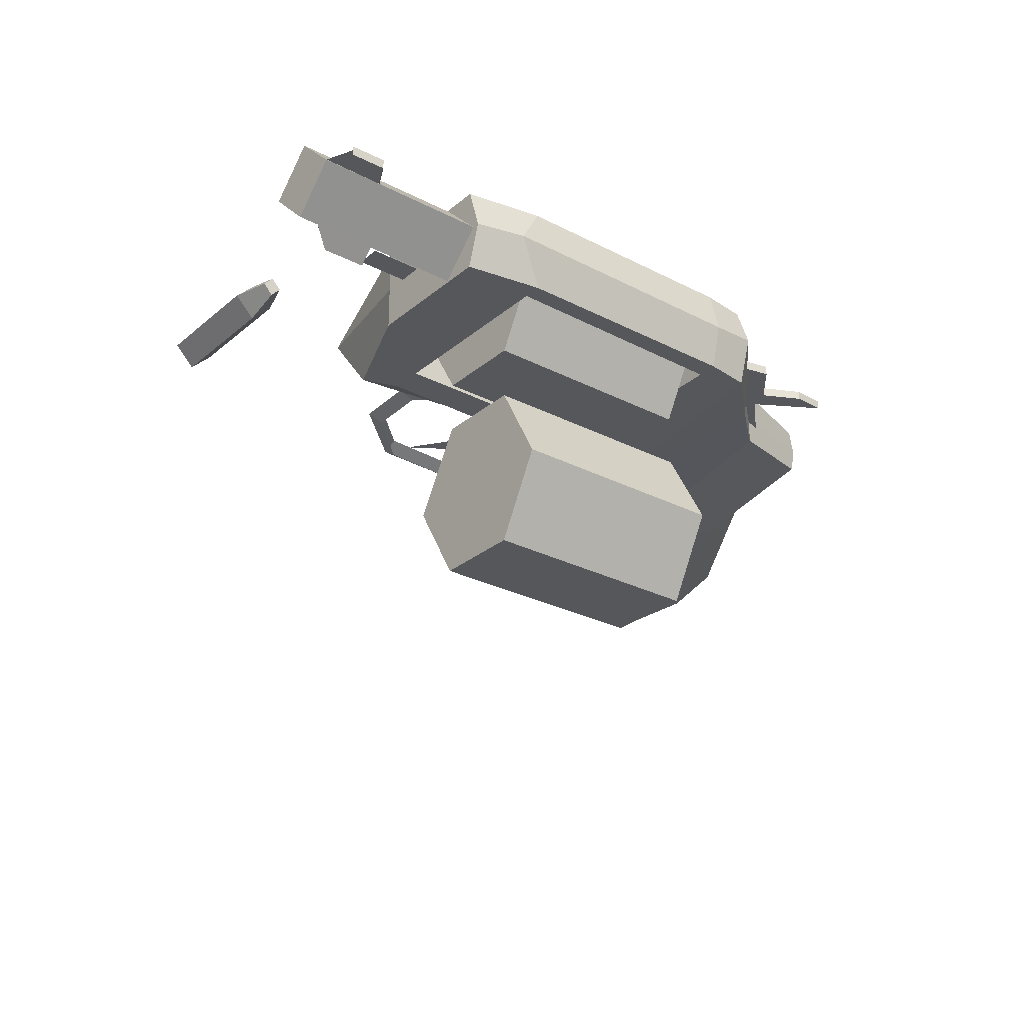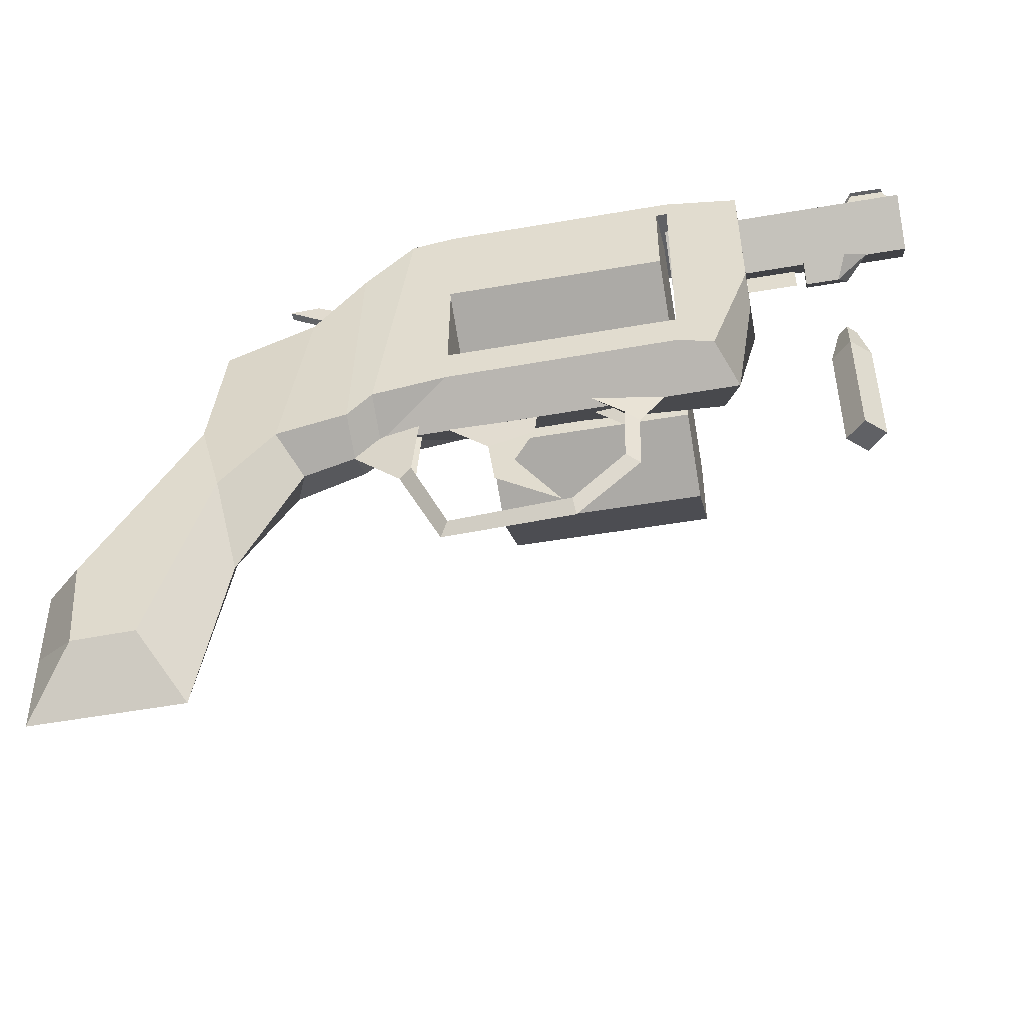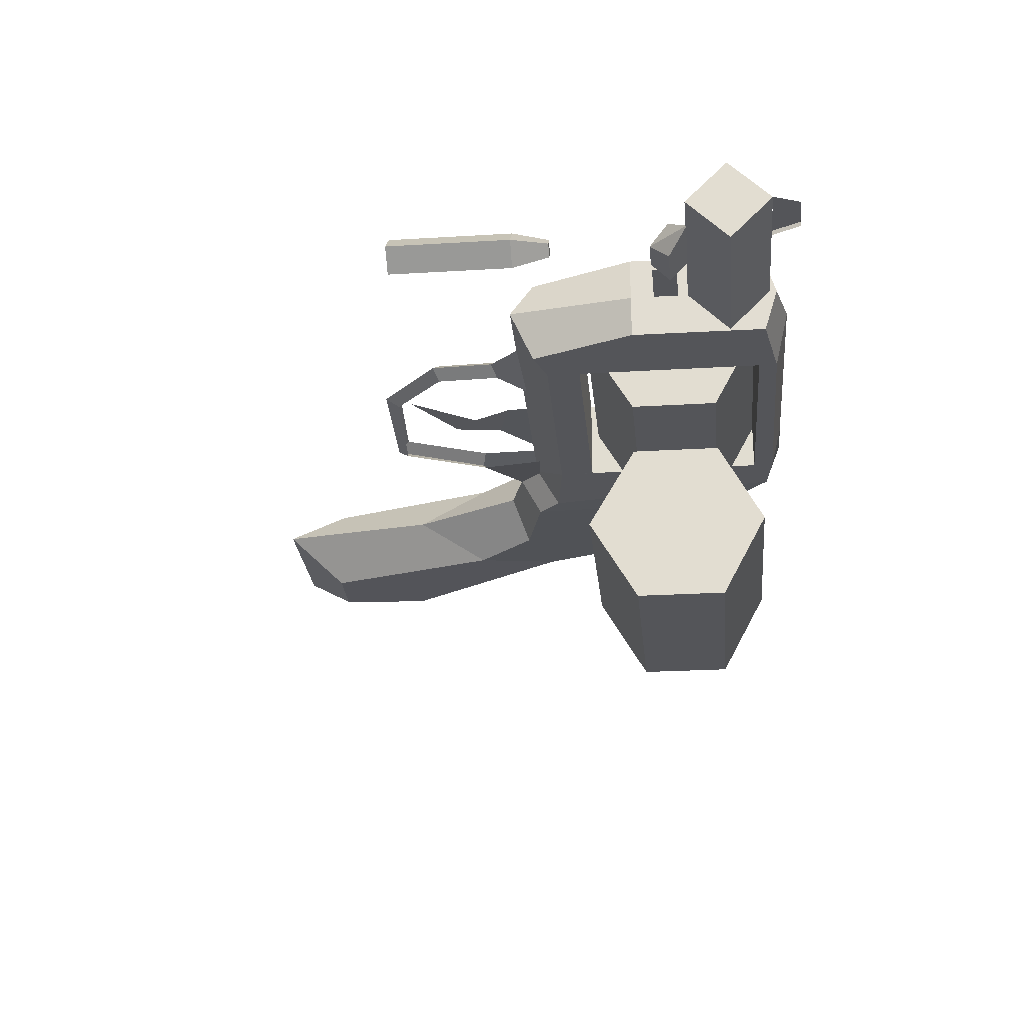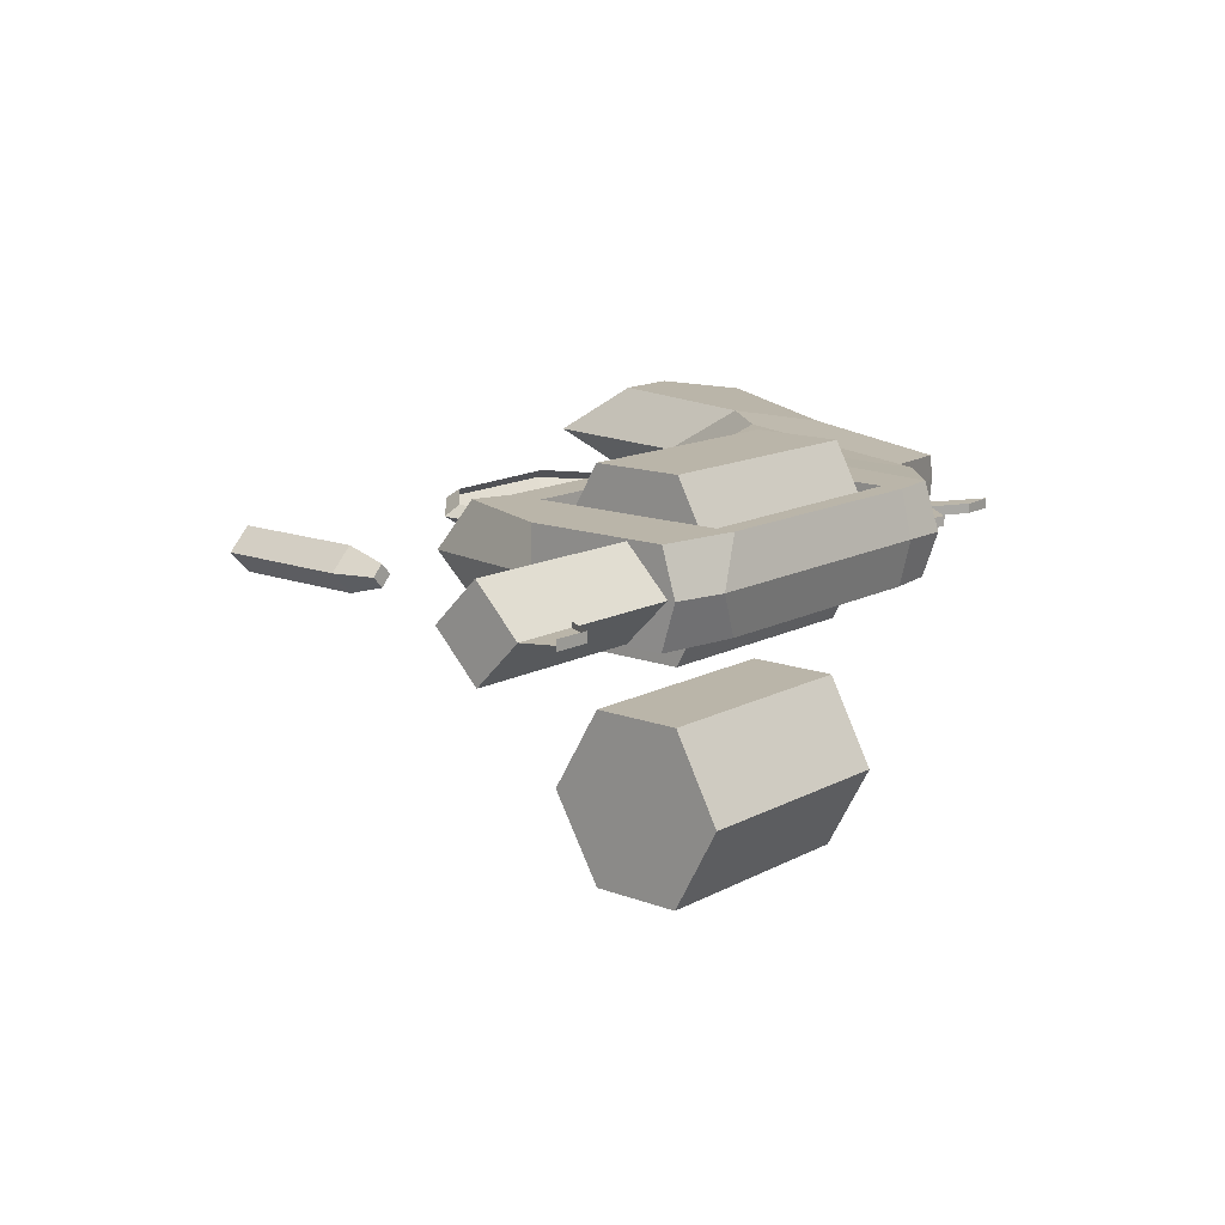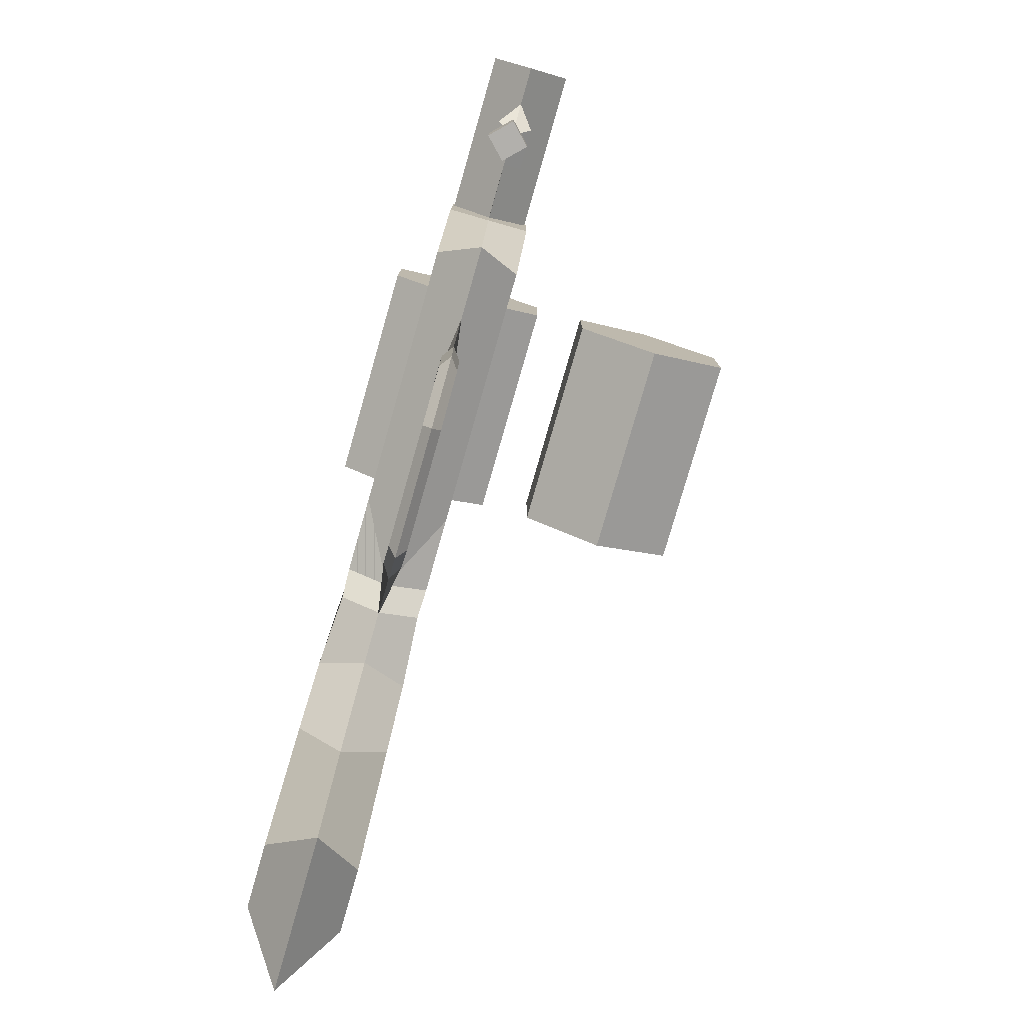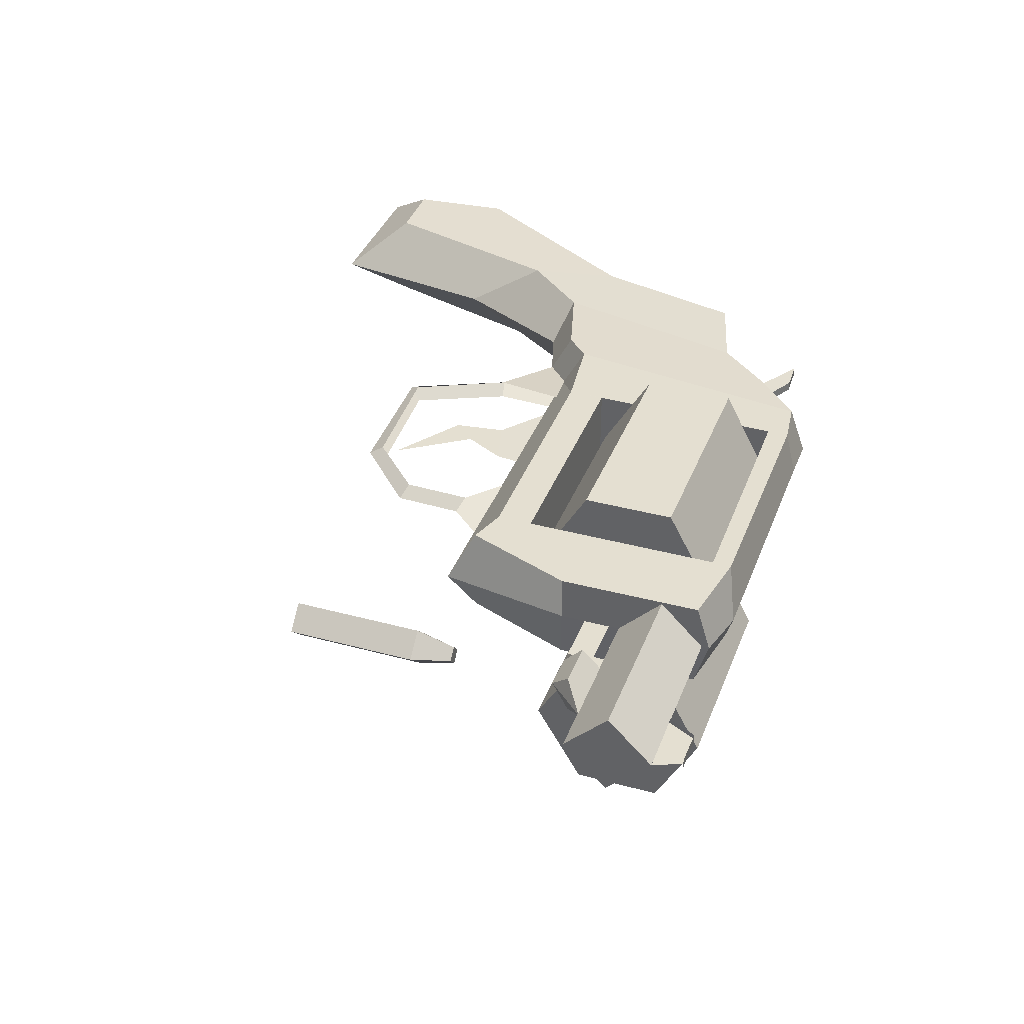
<metadata>
{"format":"obj","ext":"obj","renderer":"f3d","projection":"perspective","resolution":1024,"background":"white","views":[{"elev":-27.4,"azim":141.7,"up":"+Z"},{"elev":-47.1,"azim":11.1,"up":"+Y"},{"elev":-24.6,"azim":95.7,"up":"+Z"},{"elev":13.7,"azim":130.2,"up":"+Z"},{"elev":-78.6,"azim":74.0,"up":"+Y"},{"elev":36.7,"azim":109.5,"up":"+Z"}]}
</metadata>
<code>
o Bullet.003
v 0.7578 5.805 0.05194
v 0.7578 6.068 0.05194
v 0.7153 5.805 0.00937
v 0.7153 6.068 0.00937
v 0.8004 5.805 0.00937
v 0.8004 6.068 0.00937
v 0.7578 6.147 0.03057
v 0.738 6.147 0.00937
v 0.7777 6.147 0.00937
v 0.7578 5.805 -0.0332
v 0.7578 6.068 -0.0332
v 0.7578 6.147 -0.01183
f 5 6 2 1
f 1 2 4 3
f 1 3 10 5
f 2 6 9 7
f 4 2 7 8
f 5 10 11 6
f 10 3 4 11
f 8 7 9 12
f 11 12 9 6
f 4 8 12 11
o SnubNoseBody
v -0.7128 6.115 -0.000397
v -0.6543 5.315 -0.000397
v 0.554 6.597 0.09233
v 0.47 6.087 0.09233
v -0.7463 5.44 0.09927
v -0.6724 6.036 0.09099
v -0.9026 5.645 0.09927
v -0.8858 5.435 0.09927
v -0.9925 5.31 -0.000397
v 0.554 6.625 -0.000397
v -0.999 5.672 -0.000397
v 0.5119 6.039 -0.000397
v -0.593 5.689 -0.000397
v -0.6195 5.853 0.1011
v -0.6558 6.34 0.05133
v -0.6699 6.337 -0.000397
v -0.4602 5.95 -0.000397
v -0.5017 5.989 0.09927
v -0.4523 6.399 -0.000397
v -0.452 6.398 0.06671
v -0.347 6.033 0.08903
v -0.3279 6.507 -0.000397
v -0.347 5.985 -0.000397
v -0.3279 6.507 0.08903
v -0.2913 6.084 0.09233
v -0.2084 6.647 -0.000397
v -0.2913 6.031 -0.000397
v -0.2145 6.611 0.09233
v 0.3925 6.112 0.09233
v 0.4515 6.649 -0.000397
v 0.3925 6.585 0.09233
v 0.3925 6.624 0.09233
v -0.1173 6.579 0.09233
v -0.1164 6.624 0.09233
v -0.1244 6.105 0.09233
v -0.1158 6.647 -0.000397
v 0.5561 6.309 0.09233
v 0.5561 6.309 -0.000397
v -0.9957 5.491 -0.000397
v -0.3374 6.246 0.08903
v 0.3925 6.184 0.09233
v -0.1225 6.181 0.09233
v 0.3925 6.585 -0.000397
v -0.1173 6.579 -0.000397
v 0.3925 6.184 -0.000397
v -0.1225 6.181 -0.000397
v -0.1284 5.718 0.01989
v 0.1383 5.735 0.01989
v -0.1465 5.692 -0.000397
v 0.1424 5.704 -0.000397
v 0.2548 5.847 0.01989
v 0.2839 5.836 -0.000397
v 0.2595 5.984 0.01989
v 0.2887 5.972 -0.000397
v -0.2131 5.904 0.01989
v -0.2433 5.896 -0.000397
v -0.1961 6.099 0.01354
v -0.3545 5.99 -0.000397
v 0.1872 6.046 0.01989
v 0.3477 6.039 -0.000397
v 0.5562 6.359 -0.000397
v 0.6662 6.359 -0.000397
v 0.5562 6.412 -0.000397
v 0.6662 6.412 -0.000397
v 0.385 6.521 0.08828
v 0.9212 6.521 0.08828
v 0.385 6.433 -0.000397
v 0.385 6.61 -0.000397
v 0.9212 6.433 -0.000397
v 0.9212 6.61 -0.000397
v 0.6882 6.397 0.03926
v 0.7817 6.397 0.03926
v 0.6882 6.357 -0.000397
v 0.6882 6.436 -0.000397
v 0.7607 6.357 -0.000397
v 0.8339 6.436 -0.000397
v 0.554 6.597 -0.09312
v 0.47 6.087 -0.09312
v -0.7463 5.44 -0.1001
v -0.6724 6.036 -0.09178
v -0.9026 5.645 -0.1001
v -0.8858 5.435 -0.1001
v -0.6195 5.853 -0.1019
v -0.6558 6.34 -0.05212
v -0.5017 5.989 -0.1001
v -0.452 6.398 -0.06751
v -0.347 6.033 -0.08982
v -0.3279 6.507 -0.08982
v -0.2913 6.084 -0.09312
v -0.2145 6.611 -0.09312
v 0.3925 6.112 -0.09312
v 0.3925 6.585 -0.09312
v 0.3925 6.624 -0.09312
v -0.1173 6.579 -0.09312
v -0.1164 6.624 -0.09312
v -0.1244 6.105 -0.09312
v 0.5561 6.309 -0.09312
v -0.3374 6.246 -0.08982
v 0.3925 6.184 -0.09312
v -0.1225 6.181 -0.09312
v -0.1284 5.718 -0.02069
v 0.1383 5.735 -0.02069
v 0.2548 5.847 -0.02069
v 0.2595 5.984 -0.02069
v -0.2131 5.904 -0.02069
v -0.1961 6.099 -0.01434
v 0.1872 6.046 -0.02069
v 0.385 6.521 -0.08907
v 0.9212 6.521 -0.08907
v 0.6882 6.397 -0.04005
v 0.7817 6.397 -0.04005
v 0.7951 6.609 1e-06
v 0.9209 6.61 1e-06
v 0.8237 6.667 1e-06
v 0.8973 6.666 1e-06
v 0.8237 6.667 0.009921
v 0.8971 6.666 0.009921
v 0.8237 6.667 -0.01006
v 0.8971 6.666 -0.01006
v 0.7951 6.61 0.009921
v 0.7951 6.61 -0.01006
f 13 23 19 18
f 21 14 17 20
f 39 24 16 41 47 37
f 50 22 15 49
f 31 28 27 32
f 36 32 30 33
f 20 19 23 51
f 28 13 18 27
f 14 25 26 17
f 34 31 32 36
f 25 29 30 26
f 38 34 36 40
f 29 35 33 30
f 48 38 40 46
f 35 39 37 33
f 49 15 44 43 53
f 22 42 44 15
f 53 43 55 57
f 54 45 56 58
f 42 48 46 44
f 41 53 54 47
f 16 49 53 41
f 20 51 21
f 24 50 49 16
f 26 18 19 20 17
f 27 18 26 30 32
f 52 36 33
f 46 40 37 47
f 37 40 36 33
f 37 47 39
f 54 53 57 58
f 43 45 56 55
f 44 46 45 43
f 59 60 62 61
f 62 60 63 64
f 64 63 65 66
f 59 61 68 67
f 67 68 70 69
f 66 65 71 72
f 73 74 76 75
f 81 82 78
f 79 81 78 77
f 82 80 77 78
f 77 80 79
f 87 88 84
f 85 87 84 83
f 88 86 83 84
f 83 86 85
f 13 92 93 23
f 21 94 91 14
f 39 101 108 103 90 24
f 50 109 89 22
f 31 98 96 28
f 100 99 97 98
f 94 51 23 93
f 28 96 92 13
f 14 91 95 25
f 34 100 98 31
f 25 95 97 29
f 38 102 100 34
f 29 97 99 35
f 48 107 102 38
f 35 99 101 39
f 109 111 104 105 89
f 22 89 105 42
f 111 57 55 104
f 112 58 56 106
f 42 105 107 48
f 103 108 112 111
f 90 103 111 109
f 94 21 51
f 24 90 109 50
f 95 91 94 93 92
f 96 98 97 95 92
f 110 99 100
f 107 108 101 102
f 101 99 100 102
f 101 39 108
f 112 58 57 111
f 104 55 56 106
f 105 104 106 107
f 113 61 62 114
f 62 64 115 114
f 64 66 116 115
f 113 117 68 61
f 117 118 70 68
f 66 72 119 116
f 81 121 82
f 79 120 121 81
f 82 121 120 80
f 120 79 80
f 87 123 88
f 85 122 123 87
f 88 123 122 86
f 122 85 86
f 124 125 127 126
f 128 129 131 130
f 128 130 133 132
o SnubNoseCylinder
v -0.1024 6.3 0.1705
v -0.1024 6.485 0.1705
v 0.3737 6.3 0.1705
v 0.3737 6.485 0.1705
v -0.1024 6.199 -0.001155
v -0.1024 6.578 -0.001155
v 0.3737 6.199 -0.001155
v 0.3737 6.578 -0.001155
v -0.1024 6.3 -0.1728
v -0.1024 6.485 -0.1728
v 0.3737 6.3 -0.1728
v 0.3737 6.485 -0.1728
f 140 141 137 136
f 136 137 135 134
f 138 140 136 134
f 141 139 135 137
f 134 135 139 138
f 140 144 145 141
f 144 142 143 145
f 138 142 144 140
f 141 145 143 139
f 142 138 139 143
o SnubNoseTrigger&Hammer
v -0.03288 5.855 -0.000753
v 0.01147 5.904 -0.000753
v -0.1597 6.052 0.001895
v 0.07624 6.164 -0.000753
v -0.04705 5.96 -0.000753
v 0.05618 5.988 -0.000753
v 0.1128 5.759 -0.000753
v -0.5229 6.352 0.003838
v -0.3261 6.586 0.00404
v -0.3303 6.401 0.003839
v -0.2748 6.575 0.00404
v -0.4017 6.47 0.003838
v -0.4017 6.47 -0.01588
v -0.5229 6.352 -0.01588
v -0.3261 6.586 -0.01588
v -0.3303 6.401 -0.01588
v -0.2748 6.575 -0.01588
v -0.3886 6.513 -0.01588
v -0.3886 6.513 0.003838
v -0.5358 6.551 0.003839
v -0.5358 6.551 -0.01588
v -0.4681 6.554 -0.01588
v -0.4681 6.554 0.003355
f 150 151 149 148
f 146 147 151 150
f 147 146 152
f 161 162 156 155
f 155 156 154 164 157 153
f 162 160 154 156
f 157 164 168 165
f 163 164 168 167
f 158 163 167 166
f 157 158 166 165
f 167 168 165 166
f 164 154 160 163
f 160 162 161 163
f 161 159 158 163
f 159 153 157 158
o SnubNoseCylinderFull
v -0.1024 6.3 -0.2841
v -0.1024 6.485 -0.2841
v 0.3737 6.3 -0.2841
v 0.3737 6.485 -0.2841
v -0.1024 6.199 -0.4557
v -0.1024 6.578 -0.4557
v 0.3737 6.199 -0.4557
v 0.3737 6.578 -0.4557
v -0.1024 6.3 -0.6274
v -0.1024 6.485 -0.6274
v 0.3737 6.3 -0.6274
v 0.3737 6.485 -0.6274
f 175 176 172 171
f 171 172 170 169
f 173 175 171 169
f 176 174 170 172
f 169 170 174 173
f 175 179 180 176
f 179 177 178 180
f 173 177 179 175
f 176 180 178 174
f 177 173 174 178

</code>
